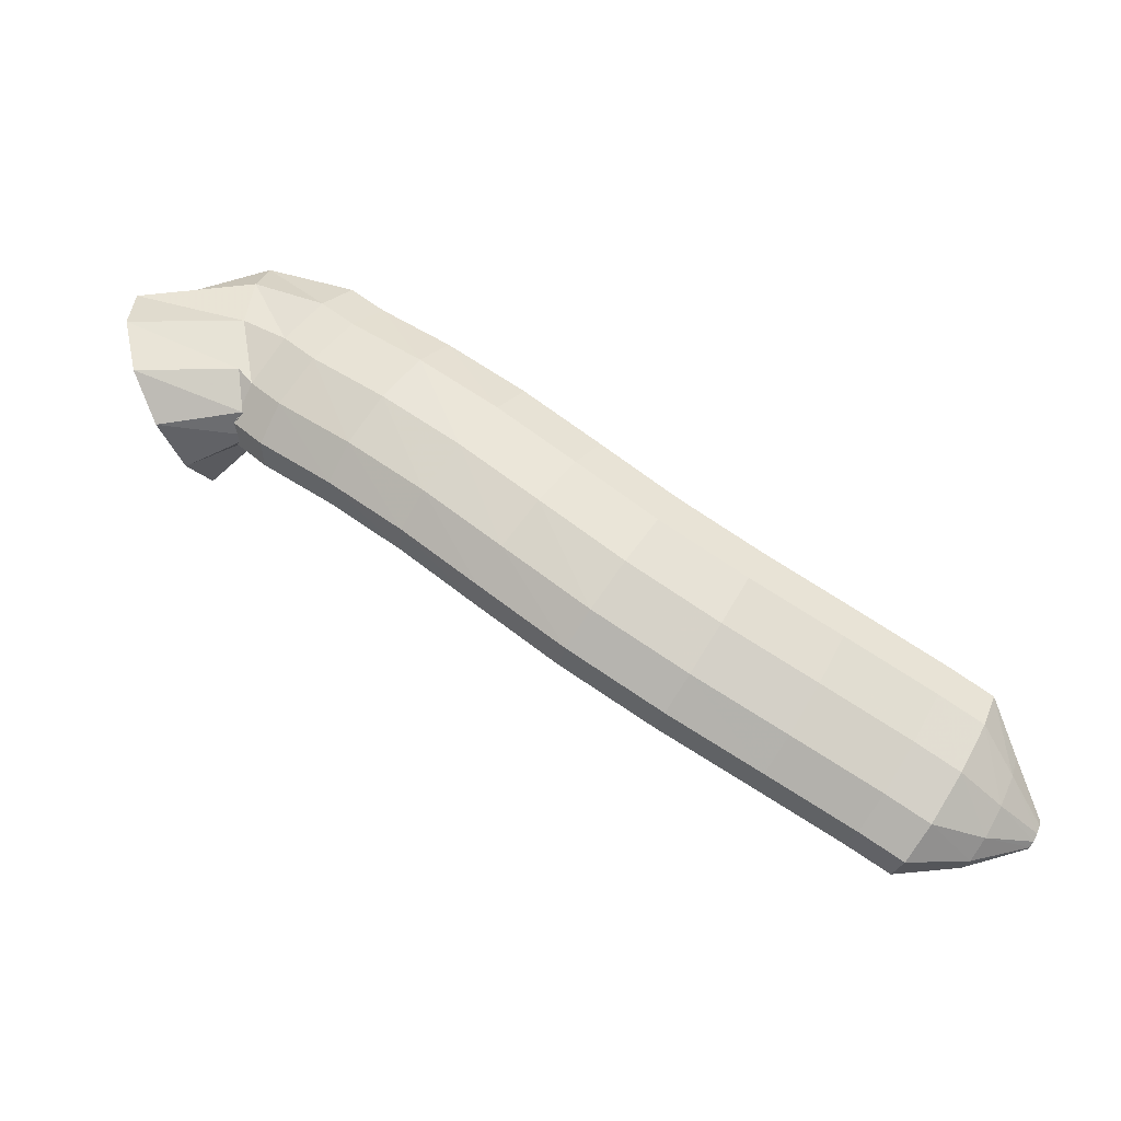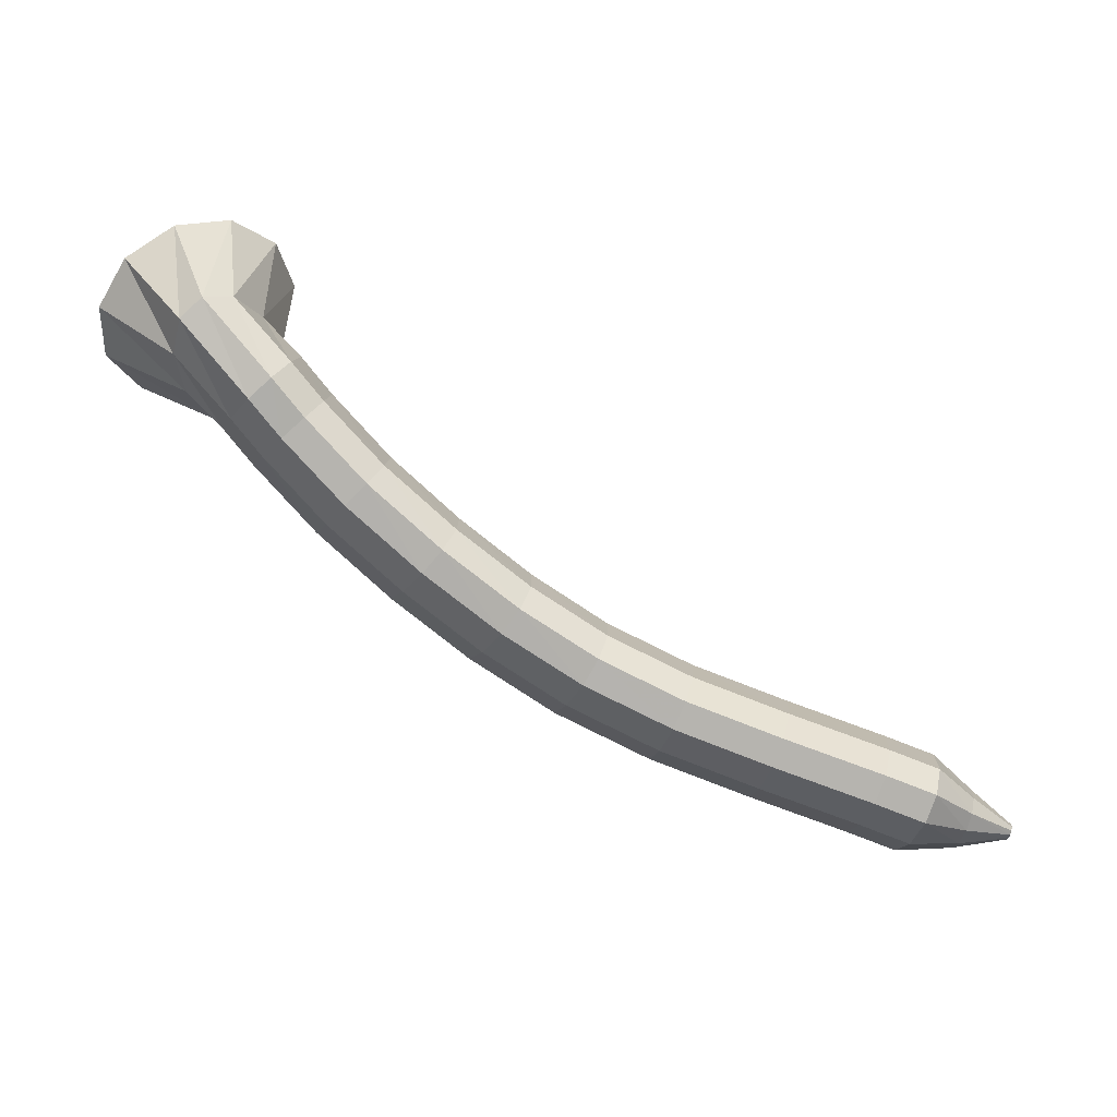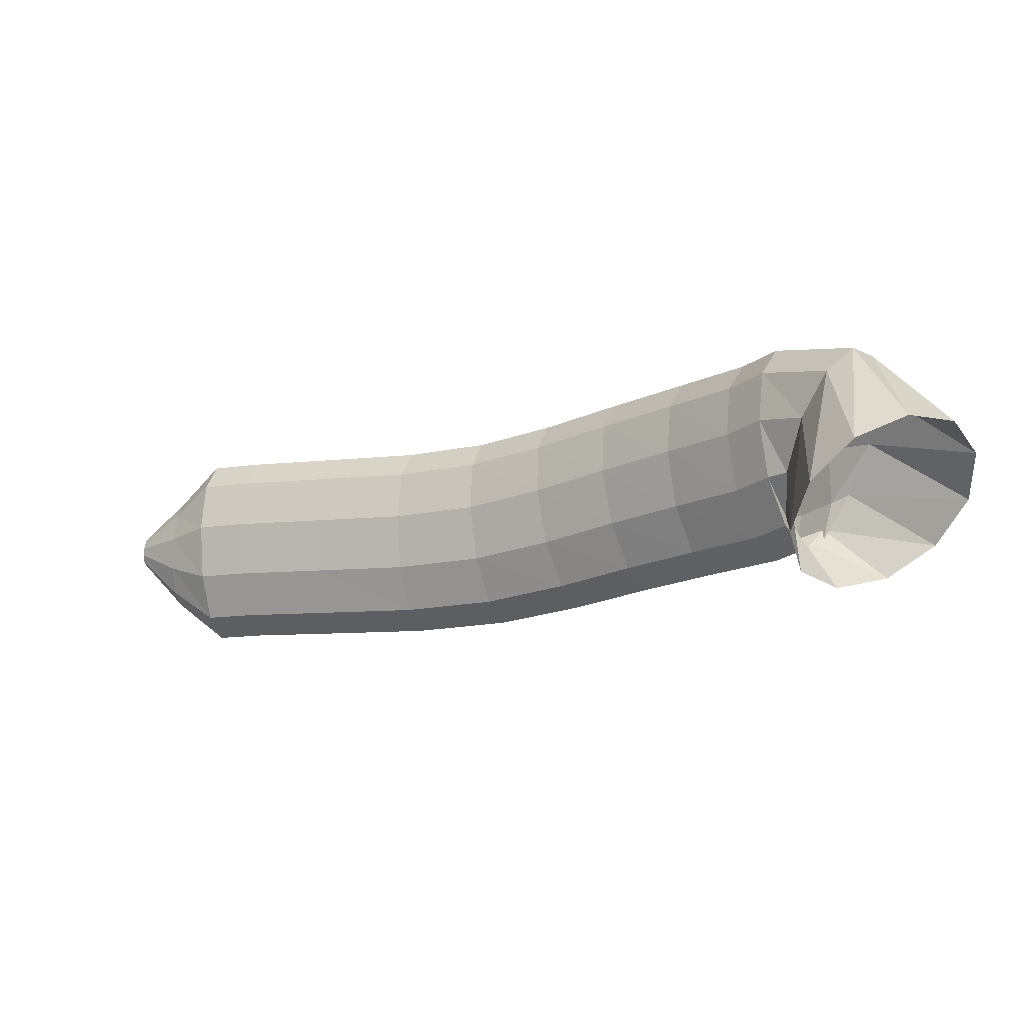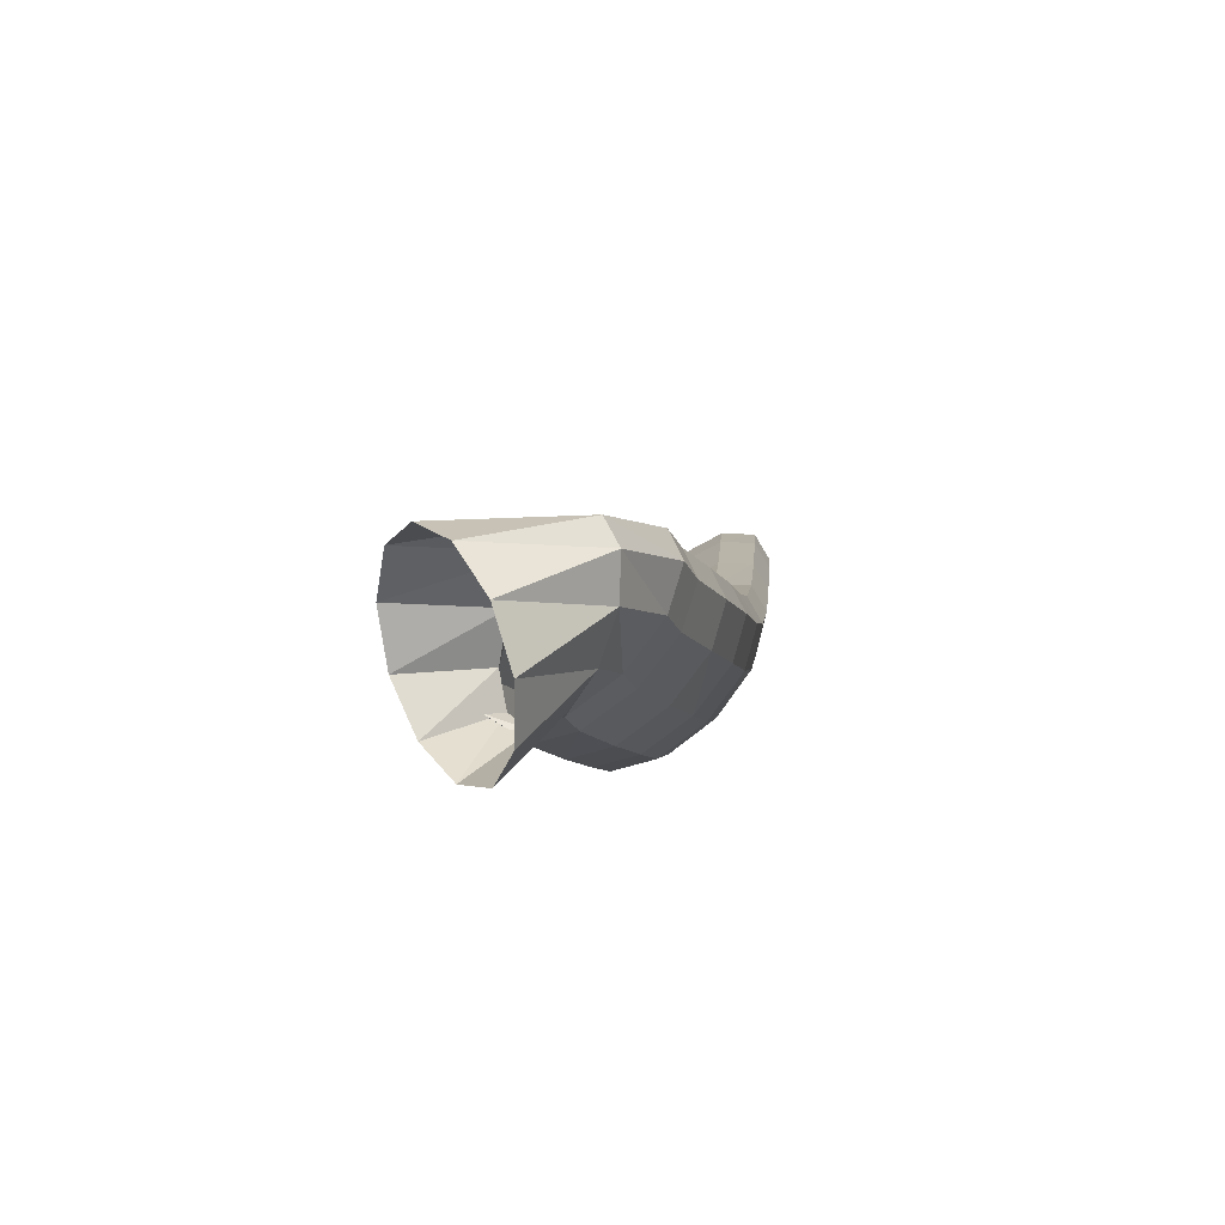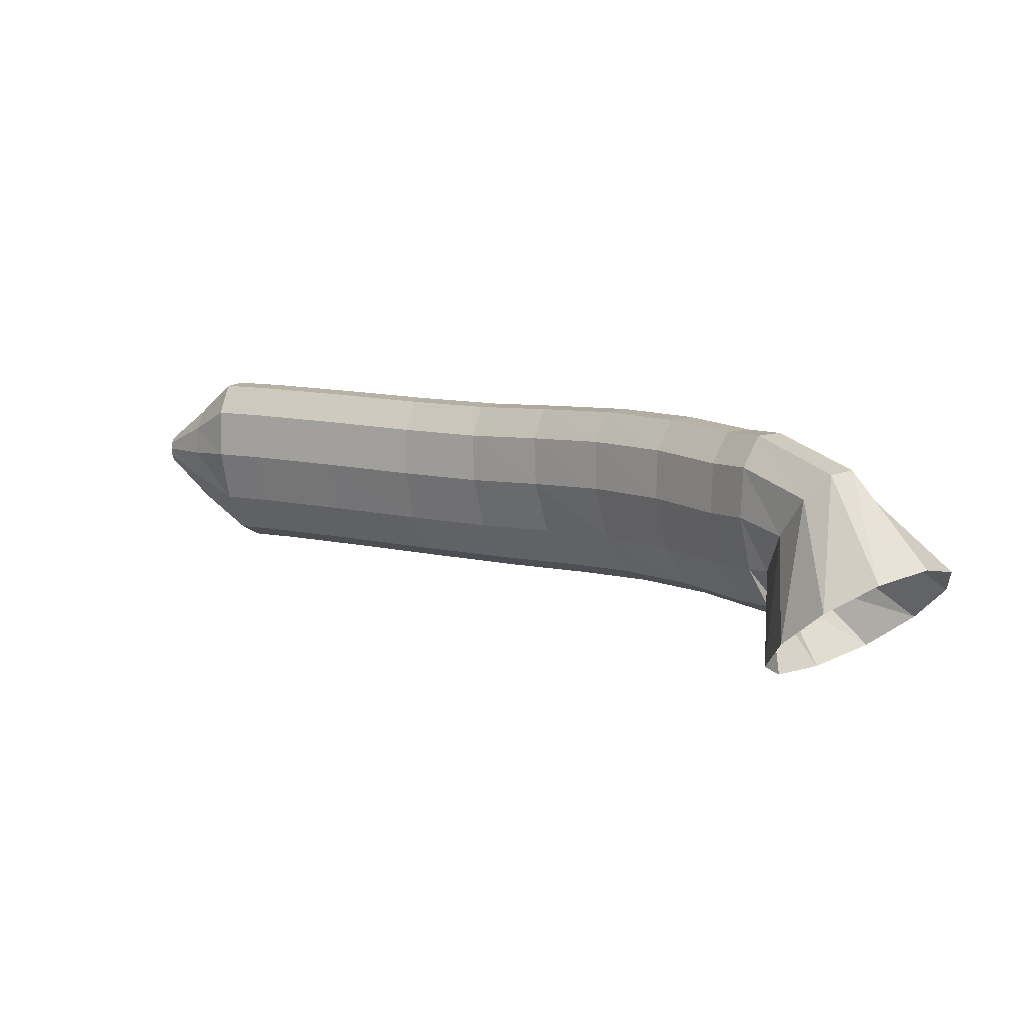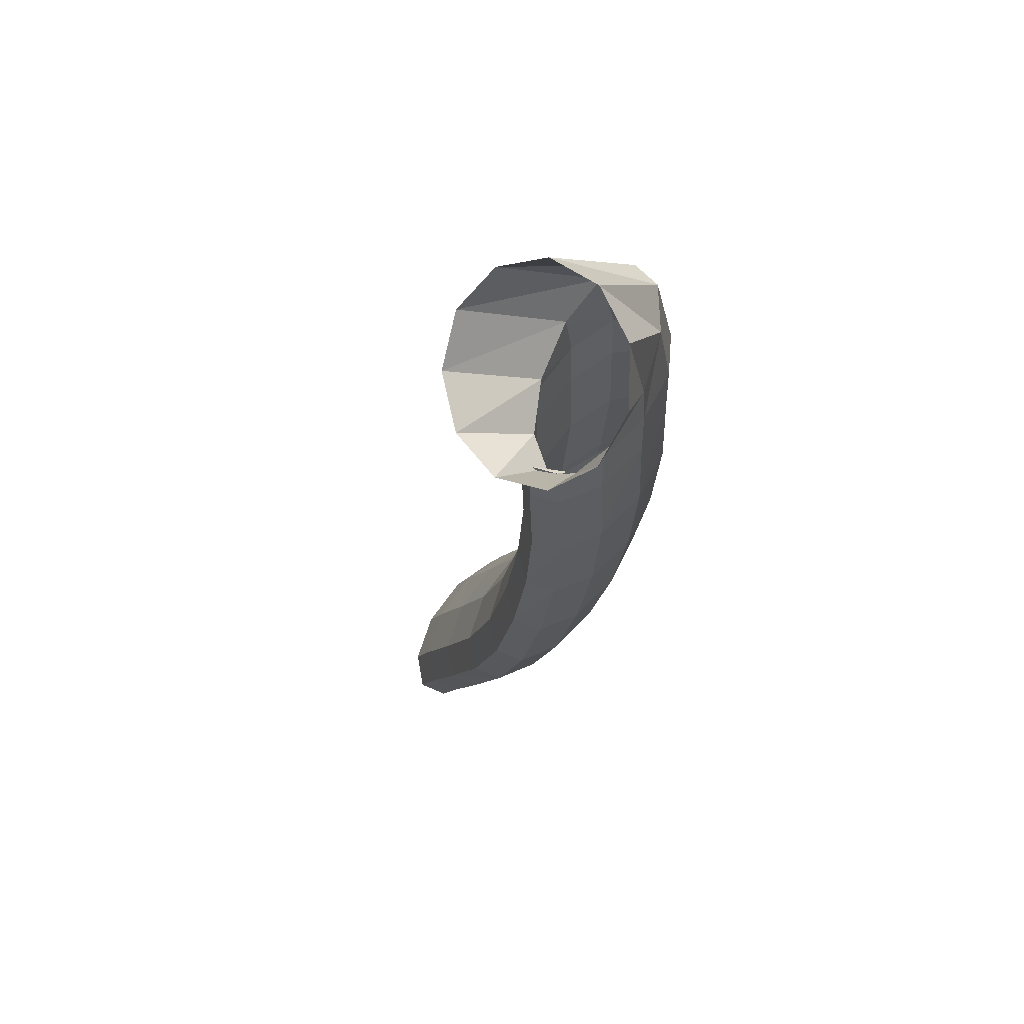
<metadata>
{"format":"obj","ext":"obj","renderer":"f3d","projection":"perspective","resolution":1024,"background":"white","views":[{"elev":-57.0,"azim":138.6,"up":"+Z"},{"elev":39.7,"azim":179.1,"up":"+Z"},{"elev":40.9,"azim":0.9,"up":"+Z"},{"elev":29.1,"azim":80.5,"up":"+Z"},{"elev":-18.6,"azim":5.2,"up":"+Y"},{"elev":7.7,"azim":59.9,"up":"+Z"}]}
</metadata>
<code>
g tube1
v 146 139.3 189.5
v 144.7 138.6 187.1
v 142.4 137.5 185.9
v 139.8 136.4 186.3
v 137.8 135.5 188.1
v 137.1 135.3 190.8
v 137.7 135.6 193.5
v 139.7 136.5 195.3
v 142.2 137.7 195.8
v 144.5 138.7 194.6
v 146 139.3 192.3
v 146 139.3 189.5
v 141.7 142.9 189.8
v 140.8 141.8 187.5
v 139.6 140.7 186.2
v 138.4 139.9 186.3
v 137.5 139.7 187.8
v 137.4 140.2 190.2
v 137.9 141.1 192.8
v 139 142.3 194.8
v 140.3 143.3 195.4
v 141.4 143.8 194.5
v 141.9 143.6 192.5
v 141.7 142.9 189.8
v 139.9 144.1 188.5
v 140 141.9 186.9
v 139.5 139.9 186.1
v 138.6 138.9 186.5
v 137.4 139.1 187.8
v 136.6 140.5 189.7
v 136.1 142.6 191.5
v 136.4 144.7 192.8
v 137.1 146.3 193
v 138.2 146.7 192.1
v 139.3 145.9 190.4
v 139.9 144.1 188.5
v 138.6 144.9 187
v 138.7 142.6 185.4
v 138.3 140.7 184.7
v 137.3 139.6 185
v 136.2 139.9 186.3
v 135.2 141.3 188.2
v 134.7 143.4 190
v 134.9 145.6 191.1
v 135.7 147.1 191.3
v 136.8 147.5 190.5
v 137.9 146.7 188.9
v 138.6 144.9 187
v 135.6 146.7 184.3
v 135.8 144.5 182.7
v 135.3 142.6 182
v 134.4 141.5 182.4
v 133.3 141.7 183.7
v 132.4 143 185.6
v 132 145.1 187.5
v 132.2 147.3 188.7
v 132.9 148.8 188.8
v 133.9 149.3 187.9
v 135 148.5 186.2
v 135.6 146.7 184.3
v 132.2 148.4 181.6
v 132.4 146.1 180
v 132 144.1 179.4
v 131.2 143 179.8
v 130.2 143.2 181.2
v 129.3 144.5 183.1
v 128.8 146.6 184.9
v 128.9 148.8 186.1
v 129.5 150.4 186.2
v 130.5 150.9 185.2
v 131.5 150.2 183.5
v 132.2 148.4 181.6
v 128.5 149.8 178.9
v 128.8 147.5 177.4
v 128.5 145.5 176.7
v 127.7 144.4 177.2
v 126.8 144.4 178.7
v 126 145.7 180.7
v 125.5 147.8 182.5
v 125.5 150 183.6
v 126 151.7 183.7
v 126.9 152.2 182.6
v 127.8 151.5 180.9
v 128.5 149.8 178.9
v 124.4 151.1 176.5
v 124.6 148.9 174.9
v 124.3 146.8 174.2
v 123.7 145.7 174.8
v 122.9 145.7 176.3
v 122.2 146.9 178.4
v 121.8 148.9 180.3
v 121.9 151.1 181.5
v 122.4 152.8 181.5
v 123.1 153.4 180.4
v 123.9 152.8 178.5
v 124.4 151.1 176.5
v 119.8 152.4 174.5
v 119.8 150.2 172.9
v 119.5 148.2 172.2
v 119 147 172.8
v 118.4 146.9 174.4
v 118 148.1 176.6
v 117.8 150.1 178.6
v 117.9 152.2 179.8
v 118.3 153.9 179.8
v 118.9 154.6 178.7
v 119.5 154 176.7
v 119.8 152.4 174.5
v 115 153.6 173.1
v 115 151.4 171.4
v 114.7 149.4 170.8
v 114.2 148.2 171.4
v 113.7 148.1 173
v 113.3 149.2 175.2
v 113.2 151.2 177.2
v 113.4 153.4 178.4
v 113.8 155.1 178.5
v 114.3 155.7 177.3
v 114.8 155.2 175.3
v 115 153.6 173.1
v 110.3 154.7 171.7
v 110.3 152.5 170.1
v 110 150.5 169.4
v 109.5 149.3 170.1
v 109 149.2 171.7
v 108.7 150.4 173.9
v 108.5 152.3 175.9
v 108.7 154.5 177.1
v 109.1 156.2 177.1
v 109.6 156.9 175.9
v 110 156.3 173.9
v 110.3 154.7 171.7
v 107.9 155.2 171
v 107.9 153.1 169.3
v 107.7 151 168.7
v 107.2 149.8 169.3
v 106.7 149.8 171
v 106.3 150.9 173.1
v 106.2 152.9 175.1
v 106.3 155.1 176.3
v 106.7 156.7 176.3
v 107.2 157.4 175.2
v 107.7 156.8 173.2
v 107.9 155.2 171
v 105.2 155.1 171
v 105.1 153.8 169.9
v 104.9 152.6 169.6
v 104.6 151.9 169.9
v 104.4 151.8 171
v 104.3 152.5 172.3
v 104.3 153.7 173.5
v 104.4 154.9 174.2
v 104.7 156 174.2
v 104.9 156.4 173.5
v 105.1 156 172.3
v 105.2 155.1 171
v 102.5 154.9 171.3
v 102.4 154.6 171.1
v 102.4 154.3 171
v 102.3 154.1 171.1
v 102.3 154.1 171.3
v 102.3 154.3 171.7
v 102.3 154.6 172
v 102.3 154.9 172.2
v 102.4 155.1 172.2
v 102.5 155.2 172
v 102.5 155.2 171.7
v 102.5 154.9 171.3
f 1 2 14
f 14 13 1
f 2 3 15
f 15 14 2
f 3 4 16
f 16 15 3
f 4 5 17
f 17 16 4
f 5 6 18
f 18 17 5
f 6 7 19
f 19 18 6
f 7 8 20
f 20 19 7
f 8 9 21
f 21 20 8
f 9 10 22
f 22 21 9
f 10 11 23
f 23 22 10
f 11 12 24
f 24 23 11
f 13 14 26
f 26 25 13
f 14 15 27
f 27 26 14
f 15 16 28
f 28 27 15
f 16 17 29
f 29 28 16
f 17 18 30
f 30 29 17
f 18 19 31
f 31 30 18
f 19 20 32
f 32 31 19
f 20 21 33
f 33 32 20
f 21 22 34
f 34 33 21
f 22 23 35
f 35 34 22
f 23 24 36
f 36 35 23
f 25 26 38
f 38 37 25
f 26 27 39
f 39 38 26
f 27 28 40
f 40 39 27
f 28 29 41
f 41 40 28
f 29 30 42
f 42 41 29
f 30 31 43
f 43 42 30
f 31 32 44
f 44 43 31
f 32 33 45
f 45 44 32
f 33 34 46
f 46 45 33
f 34 35 47
f 47 46 34
f 35 36 48
f 48 47 35
f 37 38 50
f 50 49 37
f 38 39 51
f 51 50 38
f 39 40 52
f 52 51 39
f 40 41 53
f 53 52 40
f 41 42 54
f 54 53 41
f 42 43 55
f 55 54 42
f 43 44 56
f 56 55 43
f 44 45 57
f 57 56 44
f 45 46 58
f 58 57 45
f 46 47 59
f 59 58 46
f 47 48 60
f 60 59 47
f 49 50 62
f 62 61 49
f 50 51 63
f 63 62 50
f 51 52 64
f 64 63 51
f 52 53 65
f 65 64 52
f 53 54 66
f 66 65 53
f 54 55 67
f 67 66 54
f 55 56 68
f 68 67 55
f 56 57 69
f 69 68 56
f 57 58 70
f 70 69 57
f 58 59 71
f 71 70 58
f 59 60 72
f 72 71 59
f 61 62 74
f 74 73 61
f 62 63 75
f 75 74 62
f 63 64 76
f 76 75 63
f 64 65 77
f 77 76 64
f 65 66 78
f 78 77 65
f 66 67 79
f 79 78 66
f 67 68 80
f 80 79 67
f 68 69 81
f 81 80 68
f 69 70 82
f 82 81 69
f 70 71 83
f 83 82 70
f 71 72 84
f 84 83 71
f 73 74 86
f 86 85 73
f 74 75 87
f 87 86 74
f 75 76 88
f 88 87 75
f 76 77 89
f 89 88 76
f 77 78 90
f 90 89 77
f 78 79 91
f 91 90 78
f 79 80 92
f 92 91 79
f 80 81 93
f 93 92 80
f 81 82 94
f 94 93 81
f 82 83 95
f 95 94 82
f 83 84 96
f 96 95 83
f 85 86 98
f 98 97 85
f 86 87 99
f 99 98 86
f 87 88 100
f 100 99 87
f 88 89 101
f 101 100 88
f 89 90 102
f 102 101 89
f 90 91 103
f 103 102 90
f 91 92 104
f 104 103 91
f 92 93 105
f 105 104 92
f 93 94 106
f 106 105 93
f 94 95 107
f 107 106 94
f 95 96 108
f 108 107 95
f 97 98 110
f 110 109 97
f 98 99 111
f 111 110 98
f 99 100 112
f 112 111 99
f 100 101 113
f 113 112 100
f 101 102 114
f 114 113 101
f 102 103 115
f 115 114 102
f 103 104 116
f 116 115 103
f 104 105 117
f 117 116 104
f 105 106 118
f 118 117 105
f 106 107 119
f 119 118 106
f 107 108 120
f 120 119 107
f 109 110 122
f 122 121 109
f 110 111 123
f 123 122 110
f 111 112 124
f 124 123 111
f 112 113 125
f 125 124 112
f 113 114 126
f 126 125 113
f 114 115 127
f 127 126 114
f 115 116 128
f 128 127 115
f 116 117 129
f 129 128 116
f 117 118 130
f 130 129 117
f 118 119 131
f 131 130 118
f 119 120 132
f 132 131 119
f 121 122 134
f 134 133 121
f 122 123 135
f 135 134 122
f 123 124 136
f 136 135 123
f 124 125 137
f 137 136 124
f 125 126 138
f 138 137 125
f 126 127 139
f 139 138 126
f 127 128 140
f 140 139 127
f 128 129 141
f 141 140 128
f 129 130 142
f 142 141 129
f 130 131 143
f 143 142 130
f 131 132 144
f 144 143 131
f 133 134 146
f 146 145 133
f 134 135 147
f 147 146 134
f 135 136 148
f 148 147 135
f 136 137 149
f 149 148 136
f 137 138 150
f 150 149 137
f 138 139 151
f 151 150 138
f 139 140 152
f 152 151 139
f 140 141 153
f 153 152 140
f 141 142 154
f 154 153 141
f 142 143 155
f 155 154 142
f 143 144 156
f 156 155 143
f 145 146 158
f 158 157 145
f 146 147 159
f 159 158 146
f 147 148 160
f 160 159 147
f 148 149 161
f 161 160 148
f 149 150 162
f 162 161 149
f 150 151 163
f 163 162 150
f 151 152 164
f 164 163 151
f 152 153 165
f 165 164 152
f 153 154 166
f 166 165 153
f 154 155 167
f 167 166 154
f 155 156 168
f 168 167 155
g

</code>
